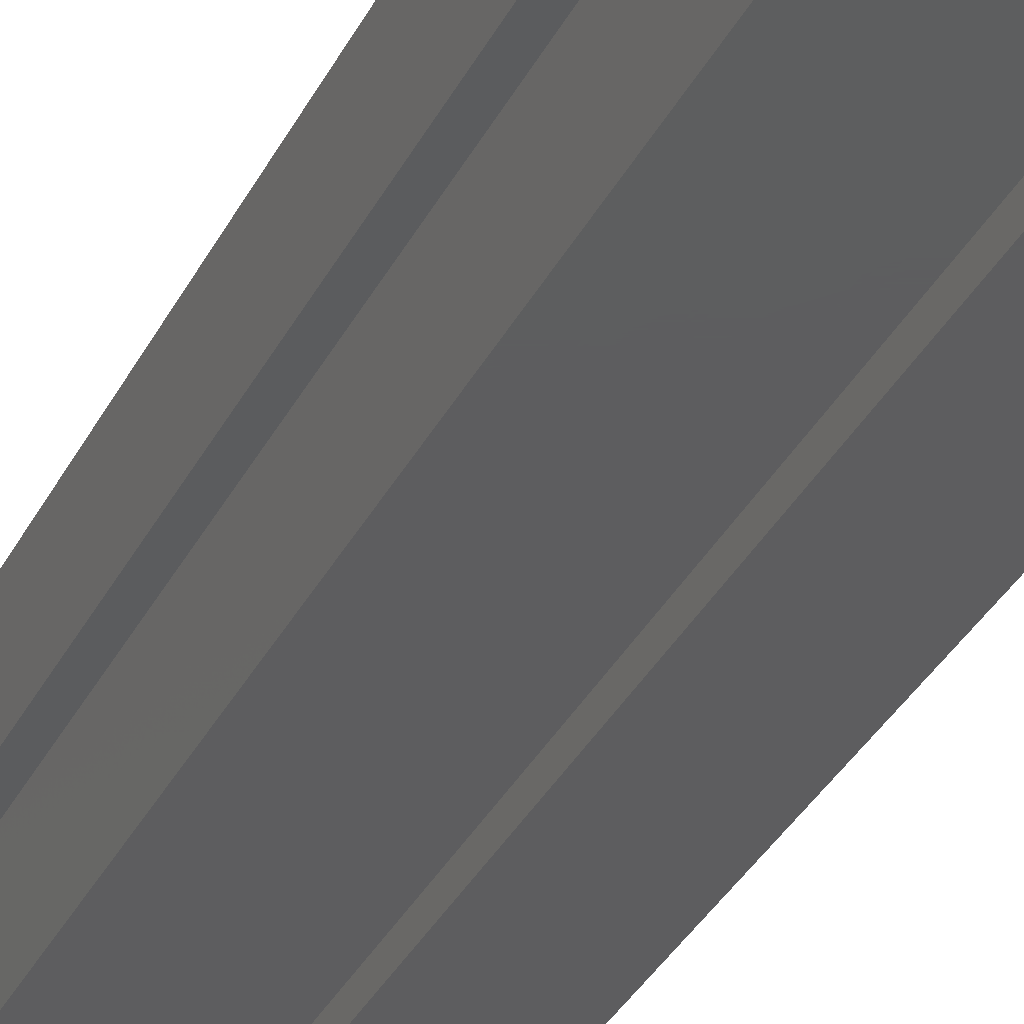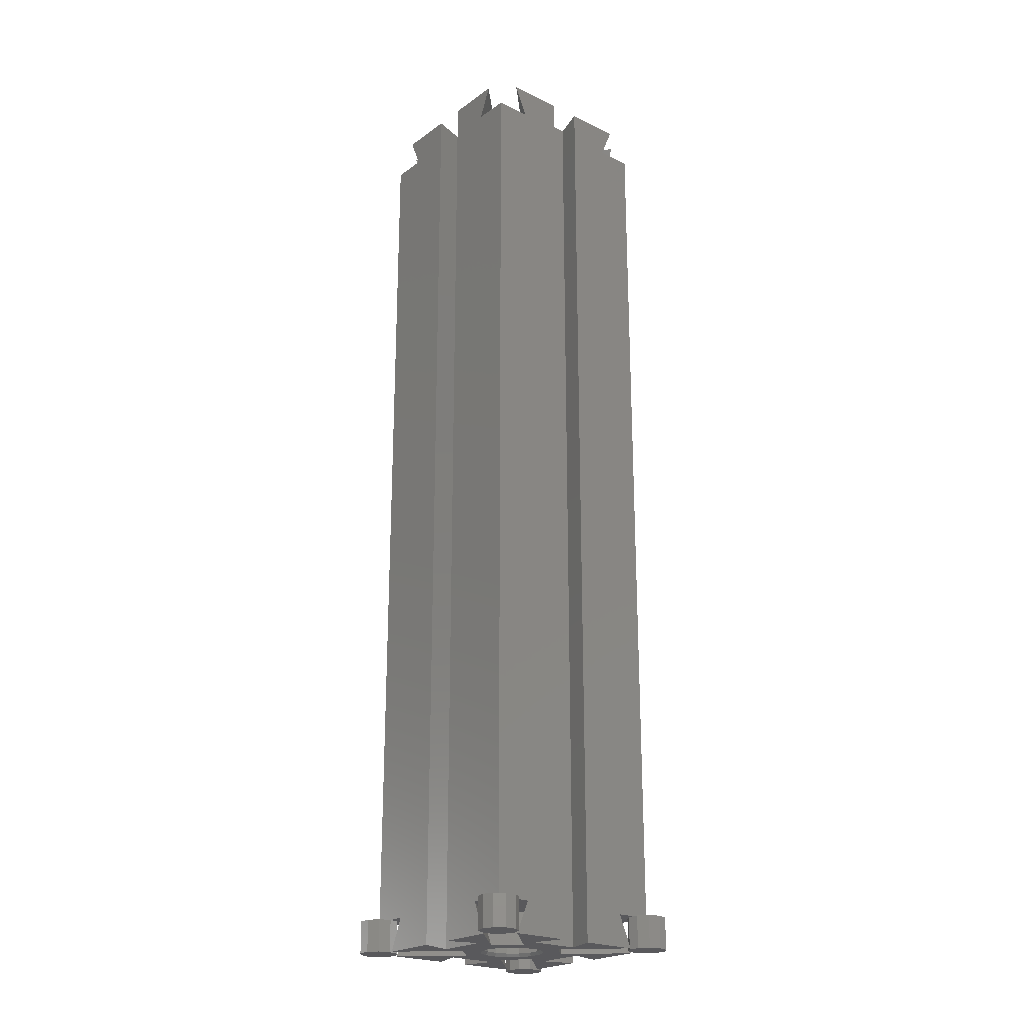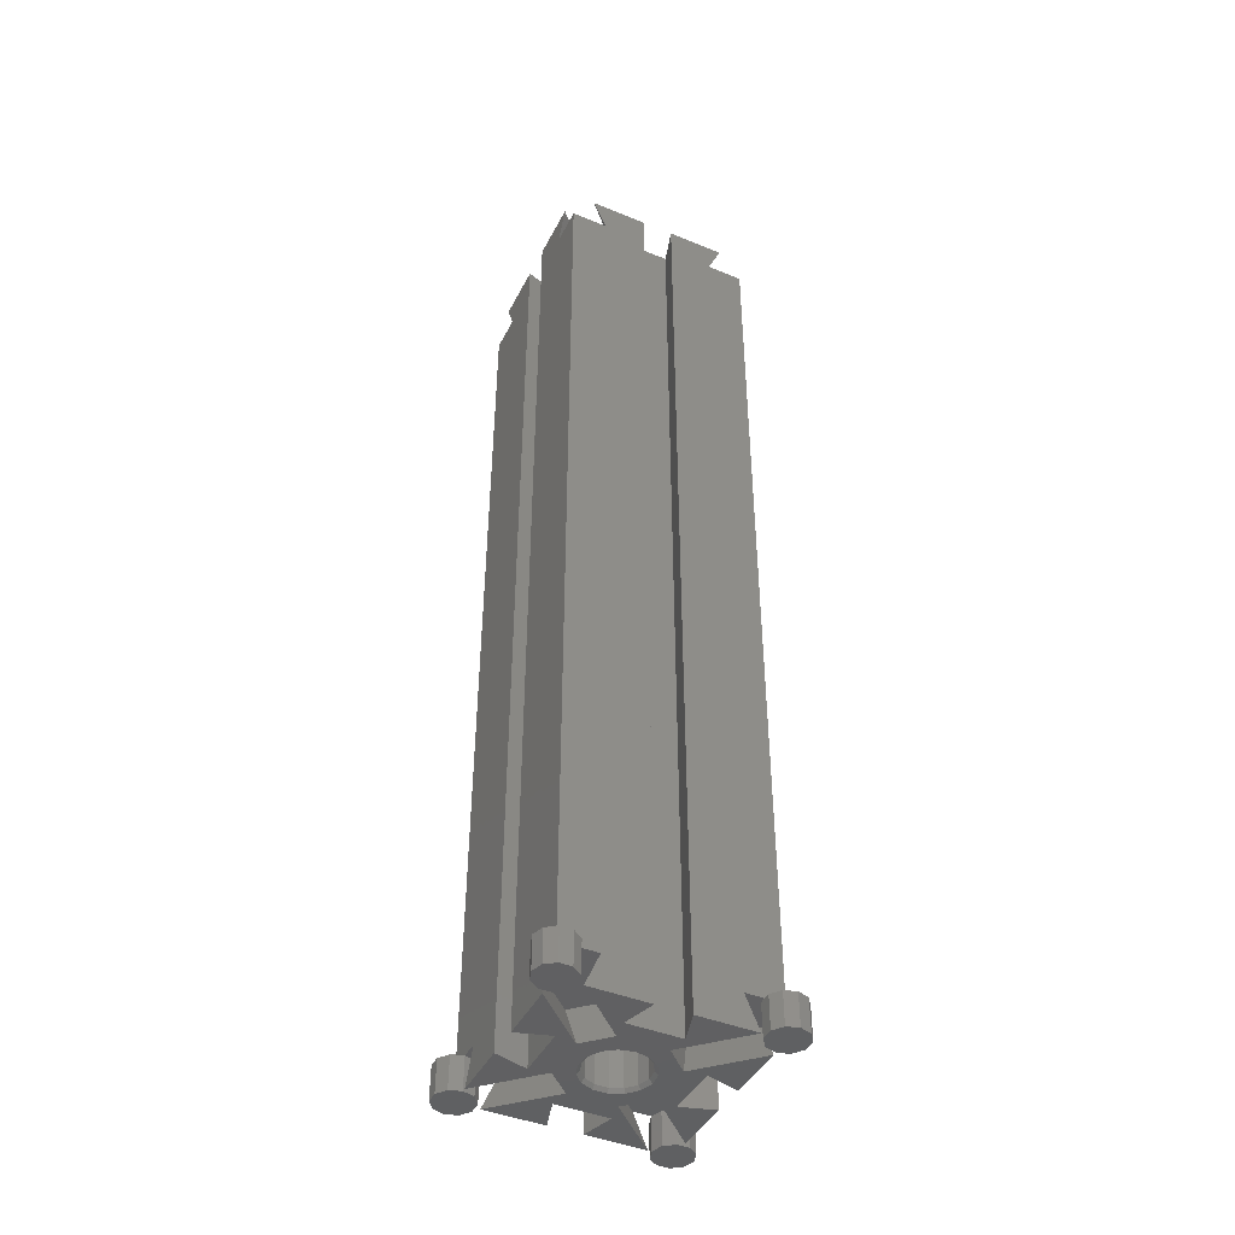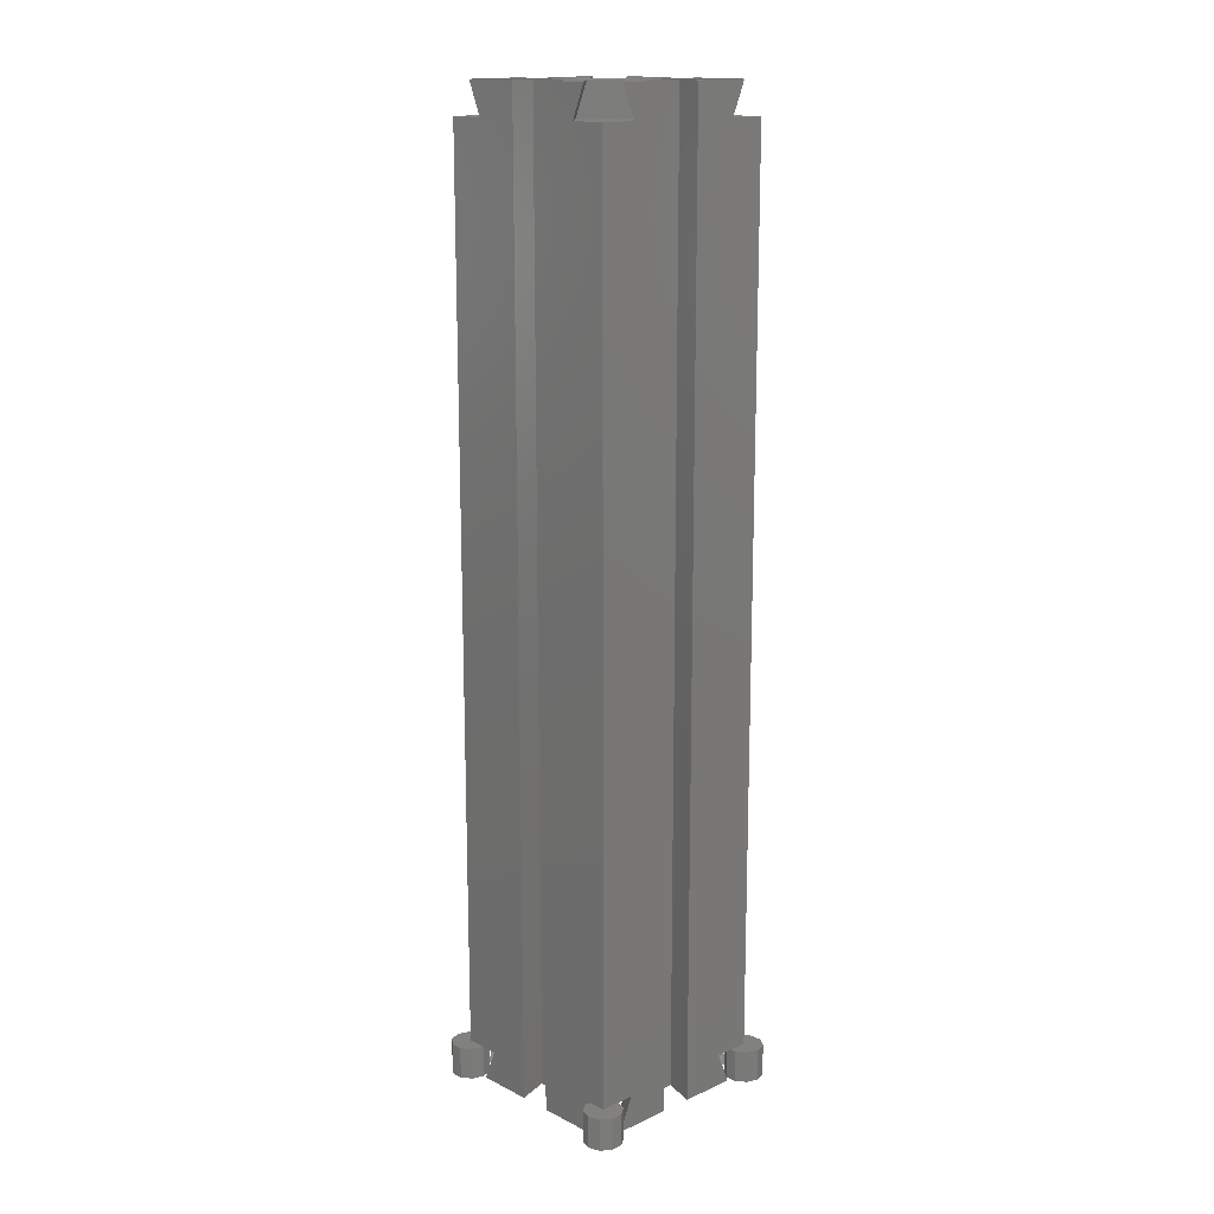
<metadata>
{"format":"stl","ext":"stl","renderer":"f3d","projection":"perspective","resolution":1024,"background":"white","views":[{"elev":-32.9,"azim":157.0,"up":"+Y"},{"elev":-22.5,"azim":140.3,"up":"+Z"},{"elev":-43.5,"azim":64.3,"up":"+Z"},{"elev":15.3,"azim":46.5,"up":"+Z"}]}
</metadata>
<code>
# stl→obj: 302 verts, 604 faces
v 9.96 -2.029 6
v 9.96 -1.971 -1
v 9.96 -1.971 6
v 9.96 -2.029 -1
v 10 -1.957 6
v 10 -1.957 -1
v 10 -2.043 6
v 10 -2.043 -1
v 2 -9.95 -1
v 2.043 -10 -1
v 2.048 -9.985 -1
v 1.957 -10 -1
v 1.952 -9.985 -1
v 2 -9.95 6
v 1.952 -9.985 6
v 1.957 -10 6
v 2.048 -9.985 6
v 2.043 -10 6
v 11.46 -15 -75
v 2.475 -8.132 -70.01
v 9.343 -15 -70.01
v 3.533 -7.073 -75
v 7.073 -3.533 -75
v 15 -9.343 -70.01
v 8.132 -2.475 -70.01
v 15 -11.46 -75
v 12.15 -15 -70.01
v 12.15 -14.07 -70.01
v 13.24 -12.57 -70.01
v 15 -12 -70.01
v 2.475 8.132 -70.01
v 7.073 3.533 -75
v 3.533 7.073 -75
v 8.132 2.475 -70.01
v 15 9.343 -70.01
v 15 11.46 -75
v 11.46 15 -75
v 9.343 15 -70.01
v 14.07 12.15 -70.01
v 15 12.15 -70.01
v 12.57 13.24 -70.01
v 12 15 -70.01
v -7.073 3.533 -75
v -2.475 8.132 -70.01
v -3.533 7.073 -75
v -8.132 2.475 -70.01
v -15 9.343 -70.01
v -15 11.46 -75
v -13.24 12.57 -70.01
v -9.343 15 -70.01
v -12.15 14.07 -70.01
v -15 12 -70.01
v -12.15 15 -70.01
v -11.46 15 -75
v -3.533 -7.073 -75
v -8.132 -2.475 -70.01
v -7.073 -3.533 -75
v -2.475 -8.132 -70.01
v -11.46 -15 -75
v -9.343 -15 -70.01
v -12.57 -13.24 -70.01
v -12 -15 -70.01
v -15 -9.343 -70.01
v -14.07 -12.15 -70.01
v -15 -12.15 -70.01
v -15 -11.46 -75
v 15 -9.343 70.01
v 7.073 -3.533 75
v 8.132 -2.475 70.01
v 15 -11.46 75
v 11.46 -15 75
v 2.475 -8.132 70.01
v 3.533 -7.073 75
v 9.343 -15 70.01
v 15 -15 70.01
v -8.132 -2.475 70.01
v -3.533 -7.073 75
v -7.073 -3.533 75
v -2.475 -8.132 70.01
v -11.46 -15 75
v -9.343 -15 70.01
v -15 -9.343 70.01
v -15 -11.46 75
v -15 -15 70.01
v -2.475 8.132 70.01
v -7.073 3.533 75
v -3.533 7.073 75
v -8.132 2.475 70.01
v -11.46 15 75
v -9.343 15 70.01
v -15 9.343 70.01
v -15 15 70.01
v -15 11.46 75
v 7.073 3.533 75
v 2.475 8.132 70.01
v 3.533 7.073 75
v 8.132 2.475 70.01
v 15 9.343 70.01
v 15 11.46 75
v 9.343 15 70.01
v 15 15 70.01
v 11.46 15 75
v -2.5 -15 75
v -4 -10 -75
v -4 -10 75
v -2.5 -15 -75
v 2.5 -15 -75
v 4 -10 75
v 4 -10 -75
v 2.5 -15 75
v -12 -15 -70
v -15 -15 -70
v 12.15 -15 -70
v 15 -15 -70
v 15 -2.5 -75
v 10 -4 75
v 15 -2.5 75
v 10 -4 -75
v 10 4 -75
v 15 2.5 75
v 10 4 75
v 15 2.5 -75
v 15 -12 -70
v 15 12.15 -70
v 15 15 -70
v 4 10 -75
v 2.5 15 75
v 2.5 15 -75
v 4 10 75
v -4 10 75
v -2.5 15 -75
v -2.5 15 75
v -4 10 -75
v 12 15 -70
v -12.15 15 -70
v -15 15 -70
v -15 2.5 -75
v -10 4 75
v -15 2.5 75
v -10 4 -75
v -10 -4 -75
v -15 -2.5 75
v -10 -4 75
v -15 -2.5 -75
v -15 12 -70
v -15 -12.15 -70
v 4.5 0 -74.51
v 4.111 1.83 74.51
v 4.111 1.83 -74.51
v 4.5 0 74.51
v -3.641 -2.645 74.51
v -4.402 -0.9356 -74.51
v -4.402 -0.9356 74.51
v -3.641 -2.645 -74.51
v -0.4704 4.475 -74.51
v 1.391 4.28 74.51
v -0.4704 4.475 74.51
v 1.391 4.28 -74.51
v 3.011 3.344 74.51
v 3.011 3.344 -74.51
v -4.402 0.9356 -74.51
v -4.402 0.9356 74.51
v -2.25 3.897 -74.51
v -2.25 3.897 74.51
v -3.641 2.645 -74.51
v -3.641 2.645 74.51
v -0.4704 -4.475 -74.51
v -2.25 -3.897 74.51
v -0.4704 -4.475 74.51
v -2.25 -3.897 -74.51
v 3.011 -3.344 -74.51
v 1.391 -4.28 74.51
v 3.011 -3.344 74.51
v 1.391 -4.28 -74.51
v 4.111 -1.83 74.51
v 4.111 -1.83 -74.51
v 4.566 1.993 -75
v 4.99 0 -75
v 1.505 4.75 -75
v -0.5216 4.963 -75
v 4.537 2.06 -75
v 4.559 2.03 -75
v 4.566 -1.993 -75
v -2.459 4.333 -75
v -2.495 4.321 -75
v -4.052 2.899 -75
v -4.037 2.933 -75
v 1.505 -4.75 -75
v 1.542 -4.746 -75
v 4.537 -2.06 -75
v 3.339 -3.708 -75
v 4.559 -2.03 -75
v 1.574 4.727 -75
v 1.542 4.746 -75
v 3.339 3.708 -75
v -4.009 2.958 -75
v -4.881 1.037 -75
v -2.459 -4.333 -75
v -2.495 -4.321 -75
v -4.052 -2.899 -75
v -4.881 -1.037 -75
v -4.009 -2.958 -75
v -0.5216 -4.963 -75
v -4.037 -2.933 -75
v 1.574 -4.727 -75
v 4.566 -1.993 75
v 4.99 0 75
v 1.505 -4.75 75
v -0.5216 -4.963 75
v 4.537 -2.06 75
v 4.559 -2.03 75
v 4.566 1.993 75
v -2.459 -4.333 75
v -2.495 -4.321 75
v -4.052 -2.899 75
v -4.037 -2.933 75
v 1.505 4.75 75
v 1.542 4.746 75
v 4.537 2.06 75
v 3.339 3.708 75
v 4.559 2.03 75
v 1.574 -4.727 75
v 1.542 -4.746 75
v 3.339 -3.708 75
v -4.009 -2.958 75
v -4.881 -1.037 75
v -2.459 4.333 75
v -2.495 4.321 75
v -4.052 2.899 75
v -4.881 1.037 75
v -4.009 2.958 75
v -0.5216 4.963 75
v -4.037 2.933 75
v 1.574 4.727 75
v -12.57 -13.24 -75
v -12 -15 -75
v -18 -15 -75
v -17.43 -13.24 -70
v -17.43 -13.24 -75
v -18 -15 -70
v -14.07 -12.15 -75
v -15.93 -12.15 -70
v -15.93 -12.15 -75
v -12.57 -16.76 -70
v -14.07 -17.85 -70
v -15.93 -17.85 -70
v -17.43 -16.76 -70
v -12.57 -16.76 -75
v -14.07 -17.85 -75
v -17.43 -16.76 -75
v -15.93 -17.85 -75
v 15 -12 -75
v 13.24 -12.57 -75
v 12.15 -14.07 -75
v 12.15 -15.93 -75
v 12.15 -15.93 -70
v 17.85 -14.07 -70
v 16.76 -12.57 -70
v 17.85 -15.93 -70
v 16.76 -17.43 -70
v 15 -18 -70
v 13.24 -17.43 -70
v 13.24 -17.43 -75
v 16.76 -17.43 -75
v 17.85 -14.07 -75
v 17.85 -15.93 -75
v 16.76 -12.57 -75
v 15 -18 -75
v 12.57 13.24 -75
v 12 15 -75
v 14.07 12.15 -75
v 15.93 12.15 -75
v 17.43 13.24 -70
v 15.93 12.15 -70
v 17.43 13.24 -75
v 18 15 -70
v 17.43 16.76 -70
v 15.93 17.85 -70
v 14.07 17.85 -70
v 12.57 16.76 -70
v 17.43 16.76 -75
v 18 15 -75
v 12.57 16.76 -75
v 15.93 17.85 -75
v 14.07 17.85 -75
v -15 12 -75
v -13.24 12.57 -75
v -13.24 17.43 -75
v -15 18 -70
v -13.24 17.43 -70
v -15 18 -75
v -12.15 14.07 -75
v -12.15 15.93 -70
v -12.15 15.93 -75
v -16.76 12.57 -75
v -16.76 17.43 -75
v -17.85 14.07 -75
v -17.85 15.93 -75
v -16.76 17.43 -70
v -17.85 15.93 -70
v -16.76 12.57 -70
v -17.85 14.07 -70
f 1 2 3
f 2 1 4
f 2 5 3
f 5 2 6
f 1 5 7
f 5 1 3
f 8 1 7
f 1 8 4
f 2 8 6
f 8 2 4
f 9 10 11
f 9 12 10
f 12 9 13
f 13 14 15
f 14 13 9
f 16 13 15
f 13 16 12
f 10 17 11
f 17 10 18
f 18 14 17
f 16 14 18
f 14 16 15
f 9 17 14
f 17 9 11
f 19 20 21
f 20 19 22
f 23 24 25
f 24 23 26
f 25 22 23
f 22 25 20
f 27 21 28
f 29 24 30
f 21 29 28
f 20 29 21
f 29 25 24
f 29 20 25
f 31 32 33
f 32 31 34
f 32 35 36
f 35 32 34
f 31 37 38
f 37 31 33
f 35 39 40
f 35 41 39
f 41 38 42
f 34 41 35
f 31 41 34
f 41 31 38
f 43 44 45
f 44 43 46
f 47 43 48
f 43 47 46
f 49 44 46
f 44 49 50
f 50 49 51
f 47 49 46
f 49 47 52
f 50 51 53
f 54 44 50
f 44 54 45
f 55 56 57
f 56 55 58
f 59 58 55
f 58 59 60
f 61 58 60
f 61 60 62
f 58 61 56
f 63 61 64
f 63 64 65
f 61 63 56
f 63 57 56
f 57 63 66
f 67 68 69
f 68 67 70
f 71 72 73
f 72 71 74
f 73 69 68
f 69 73 72
f 67 74 75
f 69 74 67
f 74 69 72
f 76 77 78
f 77 76 79
f 80 79 81
f 79 80 77
f 78 82 76
f 82 78 83
f 76 81 79
f 82 81 76
f 81 82 84
f 85 86 87
f 86 85 88
f 85 89 90
f 89 85 87
f 90 88 85
f 91 90 92
f 90 91 88
f 86 91 93
f 91 86 88
f 94 95 96
f 95 94 97
f 98 94 99
f 94 98 97
f 100 98 101
f 100 97 98
f 97 100 95
f 102 95 100
f 95 102 96
f 103 104 105
f 104 103 106
f 107 108 109
f 108 107 110
f 105 16 108
f 105 12 16
f 109 12 104
f 104 12 105
f 18 108 16
f 10 108 18
f 10 109 108
f 12 109 10
f 111 84 112
f 81 103 80
f 84 111 81
f 60 81 111
f 60 111 62
f 81 60 103
f 60 106 103
f 106 60 59
f 110 74 71
f 74 113 75
f 21 74 110
f 74 21 113
f 107 21 110
f 21 107 19
f 75 113 114
f 113 21 27
f 115 116 117
f 116 115 118
f 119 120 121
f 120 119 122
f 121 5 119
f 116 5 121
f 7 116 8
f 5 116 7
f 6 119 5
f 118 6 8
f 6 118 119
f 118 8 116
f 67 123 24
f 75 123 67
f 123 75 114
f 117 67 115
f 67 117 70
f 24 115 67
f 115 24 26
f 24 123 30
f 98 120 35
f 120 98 99
f 101 124 125
f 98 124 101
f 35 124 98
f 124 35 40
f 35 122 36
f 122 35 120
f 126 127 128
f 127 126 129
f 130 131 132
f 131 130 133
f 126 130 129
f 130 126 133
f 134 101 125
f 100 127 102
f 101 134 100
f 38 100 134
f 38 134 42
f 100 38 127
f 38 128 127
f 128 38 37
f 132 90 89
f 90 135 92
f 50 90 132
f 90 50 135
f 131 50 132
f 50 131 54
f 92 135 136
f 135 50 53
f 137 138 139
f 138 137 140
f 141 142 143
f 142 141 144
f 141 138 140
f 138 141 143
f 47 137 91
f 137 47 48
f 52 47 145
f 145 92 136
f 91 145 47
f 145 91 92
f 91 139 93
f 139 91 137
f 146 63 65
f 63 146 82
f 84 146 112
f 146 84 82
f 144 63 142
f 63 144 66
f 82 142 63
f 142 82 83
f 147 148 149
f 148 147 150
f 151 152 153
f 152 151 154
f 155 156 157
f 156 155 158
f 149 159 160
f 159 149 148
f 153 161 162
f 161 153 152
f 158 159 156
f 159 158 160
f 163 157 164
f 157 163 155
f 165 164 166
f 164 165 163
f 162 165 166
f 165 162 161
f 167 168 169
f 168 167 170
f 170 151 168
f 151 170 154
f 171 172 173
f 172 171 174
f 171 175 176
f 175 171 173
f 176 150 147
f 150 176 175
f 174 169 172
f 169 174 167
f 177 178 147
f 179 155 180
f 149 181 182
f 181 149 160
f 178 183 147
f 163 184 155
f 184 163 185
f 165 186 187
f 186 165 161
f 188 174 189
f 174 188 167
f 190 191 171
f 190 176 192
f 176 190 171
f 149 177 147
f 177 149 182
f 180 155 184
f 158 193 160
f 193 158 194
f 179 158 155
f 158 179 194
f 195 160 193
f 195 181 160
f 165 196 163
f 196 165 187
f 185 163 196
f 186 161 197
f 198 170 167
f 170 198 199
f 152 200 201
f 170 199 202
f 167 203 198
f 200 154 204
f 154 200 152
f 152 197 161
f 197 152 201
f 202 154 170
f 154 202 204
f 167 188 203
f 174 205 189
f 205 174 171
f 171 191 205
f 176 183 192
f 183 176 147
f 206 207 150
f 208 169 209
f 175 210 211
f 210 175 173
f 207 212 150
f 168 213 169
f 213 168 214
f 151 215 216
f 215 151 153
f 156 217 157
f 217 156 218
f 219 220 159
f 219 148 221
f 148 219 159
f 175 206 150
f 206 175 211
f 209 169 213
f 172 222 173
f 222 172 223
f 172 208 223
f 208 172 169
f 224 173 222
f 224 210 173
f 151 225 168
f 225 151 216
f 214 168 225
f 215 153 226
f 227 164 157
f 164 227 228
f 162 229 230
f 164 228 231
f 157 232 227
f 229 166 233
f 166 229 162
f 230 153 162
f 153 230 226
f 231 166 164
f 166 231 233
f 157 217 232
f 156 234 218
f 234 156 159
f 159 220 234
f 148 212 221
f 212 148 150
f 106 59 104
f 19 107 109
f 109 22 19
f 22 205 191
f 55 22 109
f 22 189 205
f 22 188 189
f 22 203 188
f 22 55 203
f 203 55 198
f 198 55 199
f 104 55 109
f 55 104 59
f 177 32 178
f 182 32 177
f 181 32 182
f 195 32 181
f 32 195 33
f 26 118 115
f 118 23 119
f 23 118 26
f 119 36 122
f 119 32 36
f 23 32 119
f 23 178 32
f 23 183 178
f 23 192 183
f 23 190 192
f 191 23 22
f 23 191 190
f 33 126 37
f 193 33 195
f 194 33 193
f 179 33 194
f 180 33 179
f 45 33 180
f 45 180 184
f 45 184 185
f 33 45 126
f 45 133 126
f 133 45 54
f 37 126 128
f 196 45 185
f 43 196 187
f 43 187 186
f 43 186 197
f 43 197 57
f 196 43 45
f 57 141 43
f 66 141 57
f 141 66 144
f 55 202 199
f 57 202 55
f 202 57 204
f 204 57 200
f 201 57 197
f 200 57 201
f 131 133 54
f 140 43 141
f 140 48 43
f 48 140 137
f 132 89 130
f 102 127 129
f 129 96 102
f 96 234 220
f 87 96 129
f 96 218 234
f 96 217 218
f 96 232 217
f 96 87 232
f 232 87 227
f 227 87 228
f 130 87 129
f 87 130 89
f 206 68 207
f 211 68 206
f 210 68 211
f 224 68 210
f 68 224 73
f 99 121 120
f 121 94 116
f 94 121 99
f 116 70 117
f 116 68 70
f 94 68 116
f 94 207 68
f 94 212 207
f 94 221 212
f 94 219 221
f 220 94 96
f 94 220 219
f 73 108 71
f 222 73 224
f 223 73 222
f 208 73 223
f 209 73 208
f 77 73 209
f 77 209 213
f 77 213 214
f 73 77 108
f 77 105 108
f 105 77 80
f 71 108 110
f 225 77 214
f 78 225 216
f 78 216 215
f 78 215 226
f 78 226 86
f 225 78 77
f 86 138 78
f 93 138 86
f 138 93 139
f 87 231 228
f 86 231 87
f 231 86 233
f 233 86 229
f 230 86 226
f 229 86 230
f 103 105 80
f 143 78 138
f 143 83 78
f 83 143 142
f 62 235 61
f 235 62 236
f 237 238 239
f 238 237 240
f 64 241 65
f 65 242 146
f 243 65 241
f 65 243 242
f 235 64 61
f 64 235 241
f 146 242 112
f 112 244 111
f 244 112 245
f 112 246 245
f 238 112 242
f 240 112 238
f 112 247 246
f 112 240 247
f 243 238 242
f 238 243 239
f 244 62 111
f 62 244 236
f 236 244 248
f 249 244 245
f 244 249 248
f 250 240 237
f 240 250 247
f 251 245 246
f 245 251 249
f 248 235 236
f 249 235 248
f 249 241 235
f 251 241 249
f 251 243 241
f 250 243 251
f 250 239 243
f 239 250 237
f 250 246 247
f 246 250 251
f 252 29 30
f 29 252 253
f 254 27 28
f 255 27 254
f 256 27 255
f 27 256 113
f 254 29 253
f 29 254 28
f 114 257 258
f 257 114 259
f 114 258 123
f 259 114 260
f 114 261 260
f 114 262 261
f 256 114 113
f 114 256 262
f 263 256 255
f 256 263 262
f 264 265 266
f 264 267 265
f 268 267 264
f 268 252 267
f 263 252 268
f 263 253 252
f 255 253 263
f 253 255 254
f 263 261 262
f 261 263 268
f 258 30 123
f 267 30 258
f 30 267 252
f 257 267 258
f 267 257 265
f 268 260 261
f 260 268 264
f 259 265 257
f 265 259 266
f 260 266 259
f 266 260 264
f 269 42 270
f 42 269 41
f 269 39 41
f 39 269 271
f 272 273 274
f 273 272 275
f 125 276 277
f 125 277 278
f 276 125 273
f 273 125 274
f 279 125 278
f 280 125 279
f 125 280 134
f 274 125 124
f 276 281 277
f 281 276 282
f 39 271 40
f 40 274 124
f 272 40 271
f 40 272 274
f 273 282 276
f 282 273 275
f 270 280 283
f 42 280 270
f 280 42 134
f 275 281 282
f 272 281 275
f 272 284 281
f 271 284 272
f 271 285 284
f 269 285 271
f 269 283 285
f 283 269 270
f 285 280 279
f 280 285 283
f 284 279 278
f 279 284 285
f 281 278 277
f 278 281 284
f 286 49 52
f 49 286 287
f 288 289 290
f 289 288 291
f 49 292 51
f 292 49 287
f 293 288 290
f 288 293 294
f 287 294 292
f 287 288 294
f 286 288 287
f 286 291 288
f 295 291 286
f 295 296 291
f 297 296 295
f 296 297 298
f 291 299 289
f 299 291 296
f 136 293 290
f 136 290 289
f 293 136 135
f 299 136 289
f 300 136 299
f 136 301 145
f 302 136 300
f 136 302 301
f 53 293 135
f 293 53 294
f 292 53 51
f 53 292 294
f 295 302 297
f 302 295 301
f 301 52 145
f 295 52 301
f 52 295 286
f 297 300 298
f 300 297 302
f 298 299 296
f 299 298 300

</code>
